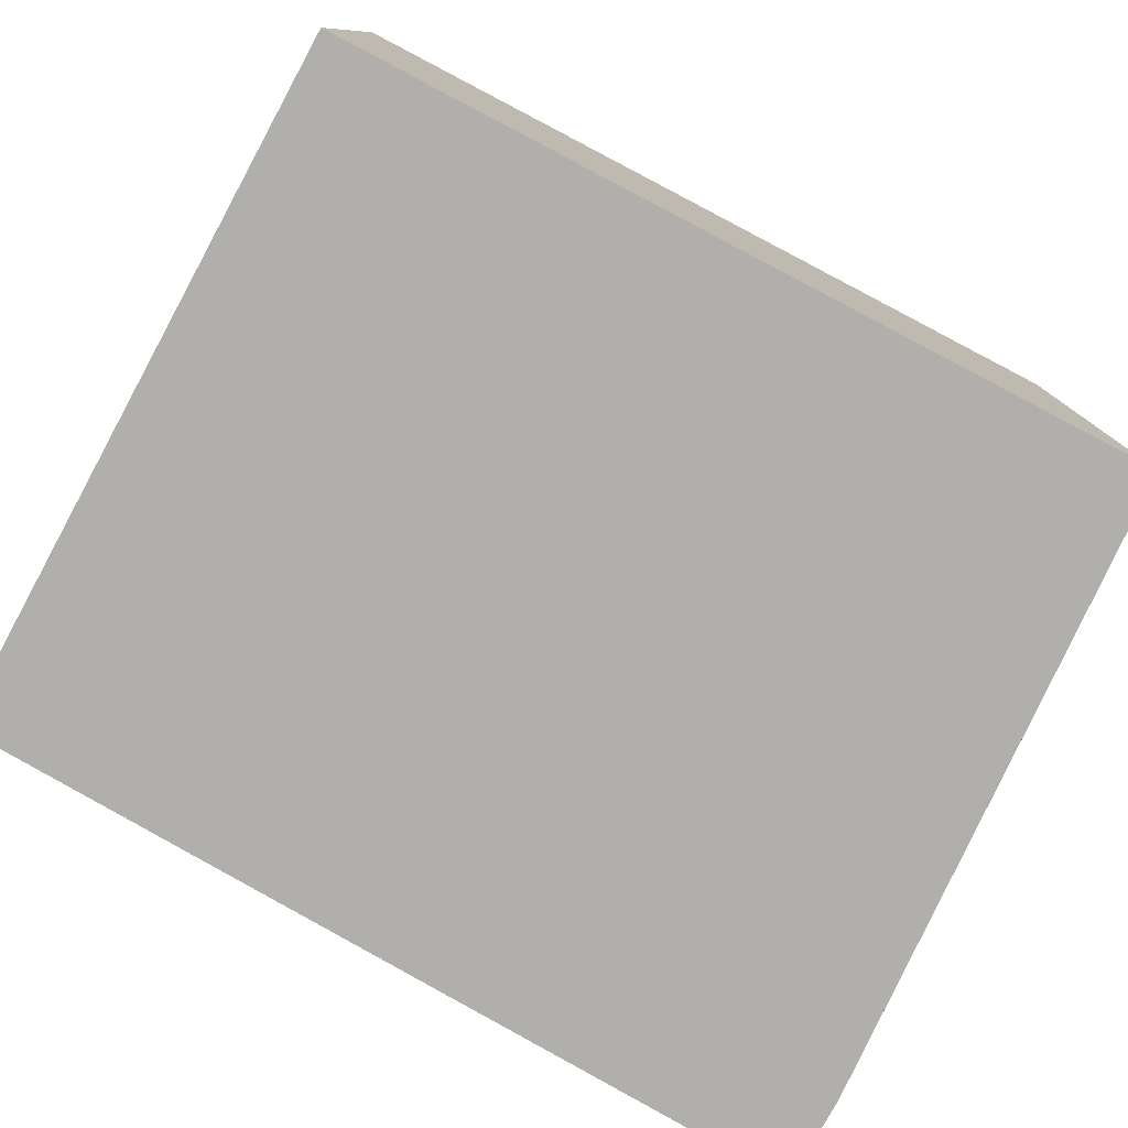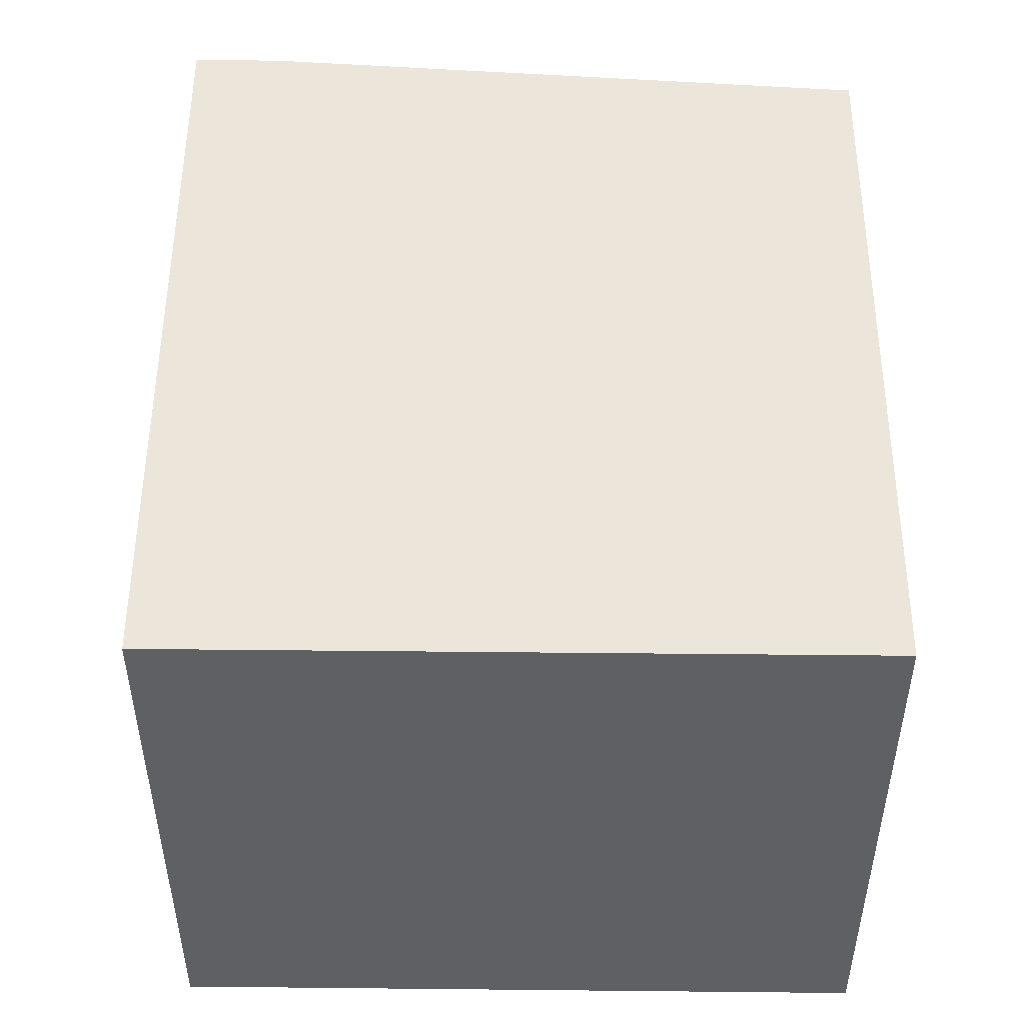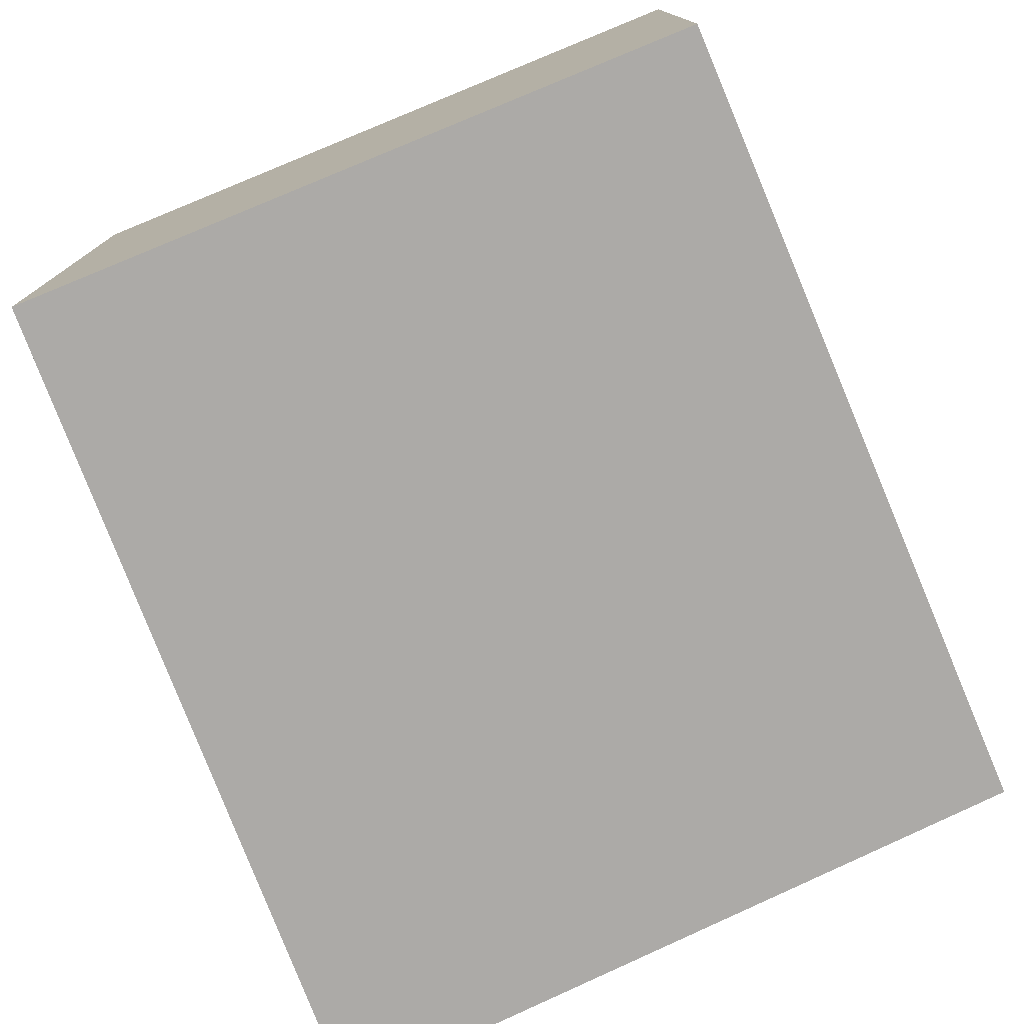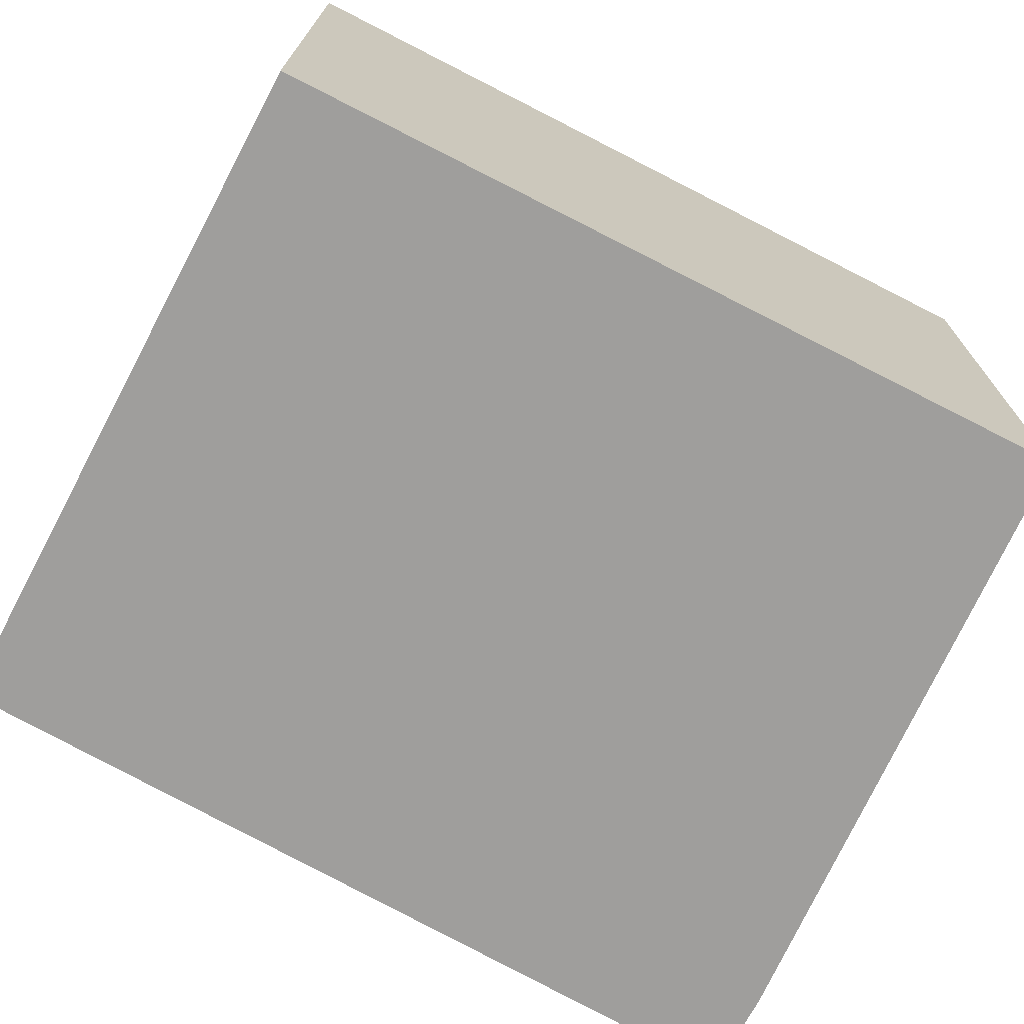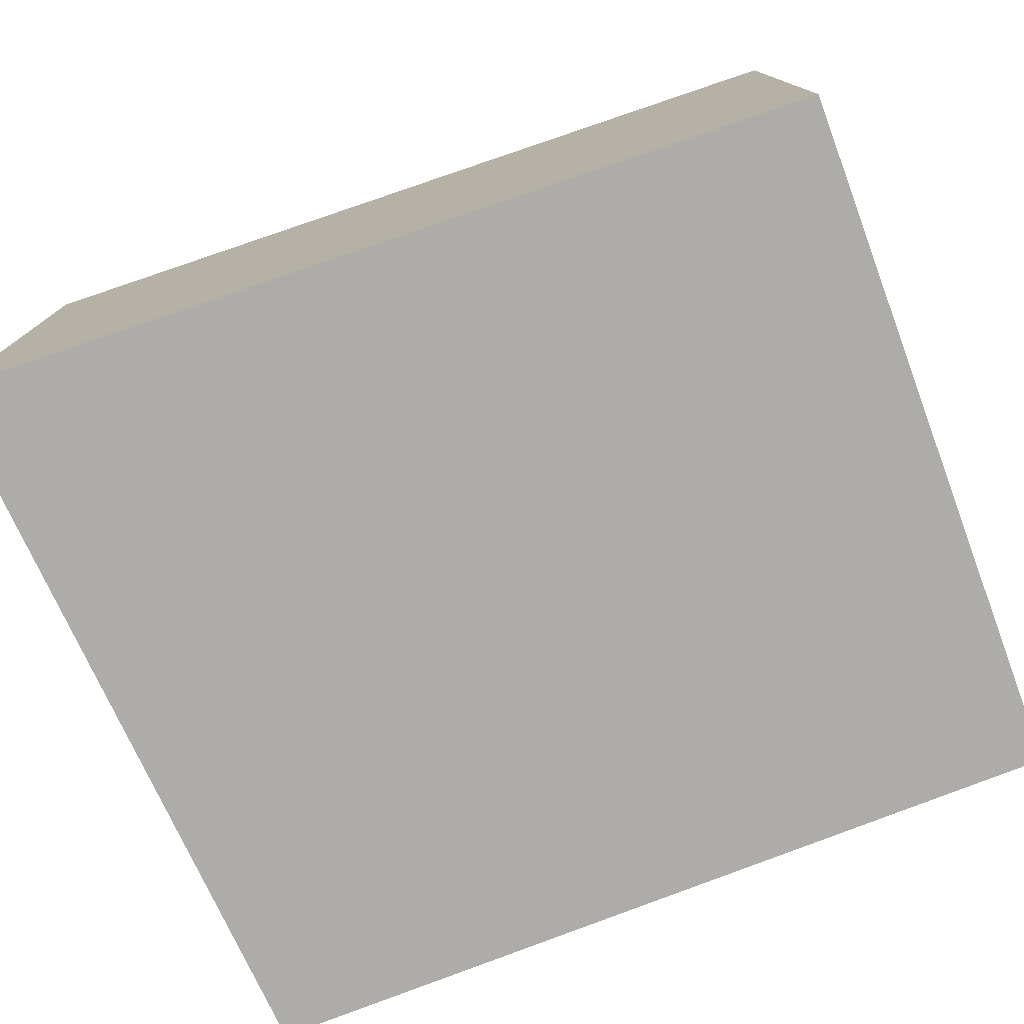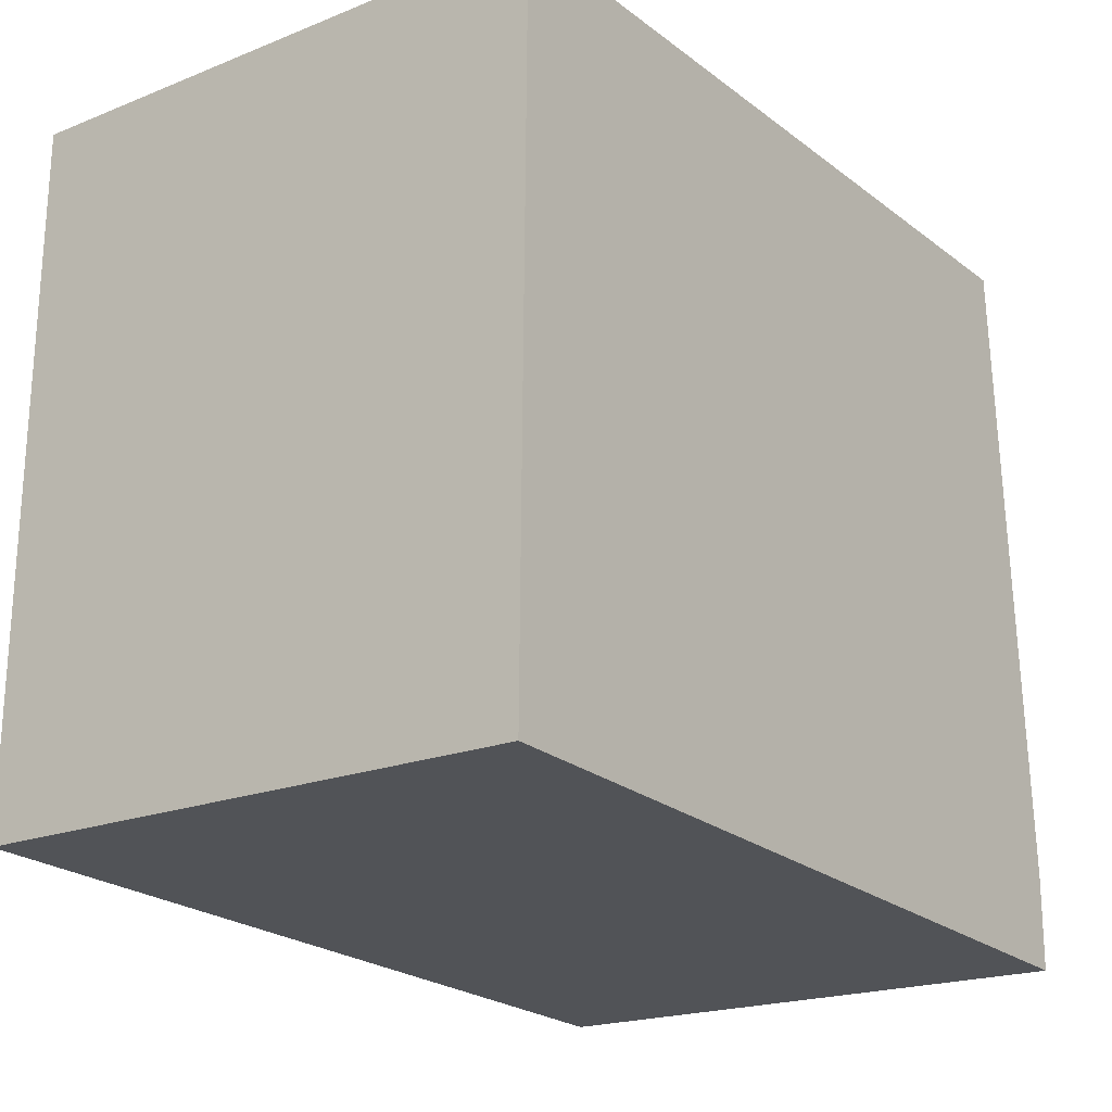
<metadata>
{"format":"obj","ext":"obj","renderer":"f3d","projection":"perspective","resolution":1024,"background":"white","views":[{"elev":-78.2,"azim":-28.0,"up":"+Y"},{"elev":47.2,"azim":-88.7,"up":"+Y"},{"elev":-76.0,"azim":-67.2,"up":"+Y"},{"elev":-71.1,"azim":-27.5,"up":"+Y"},{"elev":-76.6,"azim":-158.9,"up":"+Y"},{"elev":-20.0,"azim":-53.8,"up":"+Z"}]}
</metadata>
<code>
v  0.025 1.788 2.199
v  2.737 1.788 -0.118
v  0 1.788 1.095e-16
v  2.607 1.788 2.218
v  2.738 1.788 0.181
v  2.737 7.225e-18 -0.118
v  0 0 0
v  0.025 -1.347e-16 2.199
v  2.607 -1.358e-16 2.218
v  2.738 -1.108e-17 0.181
g defaultobject
f 1 2 3
f 2 1 4
f 2 4 5
f 6 3 2
f 3 6 7
f 7 1 3
f 1 7 8
f 8 4 1
f 4 8 9
f 10 2 5
f 2 10 6
f 9 5 4
f 5 9 10
f 10 7 6
f 7 10 8
f 8 10 9

</code>
